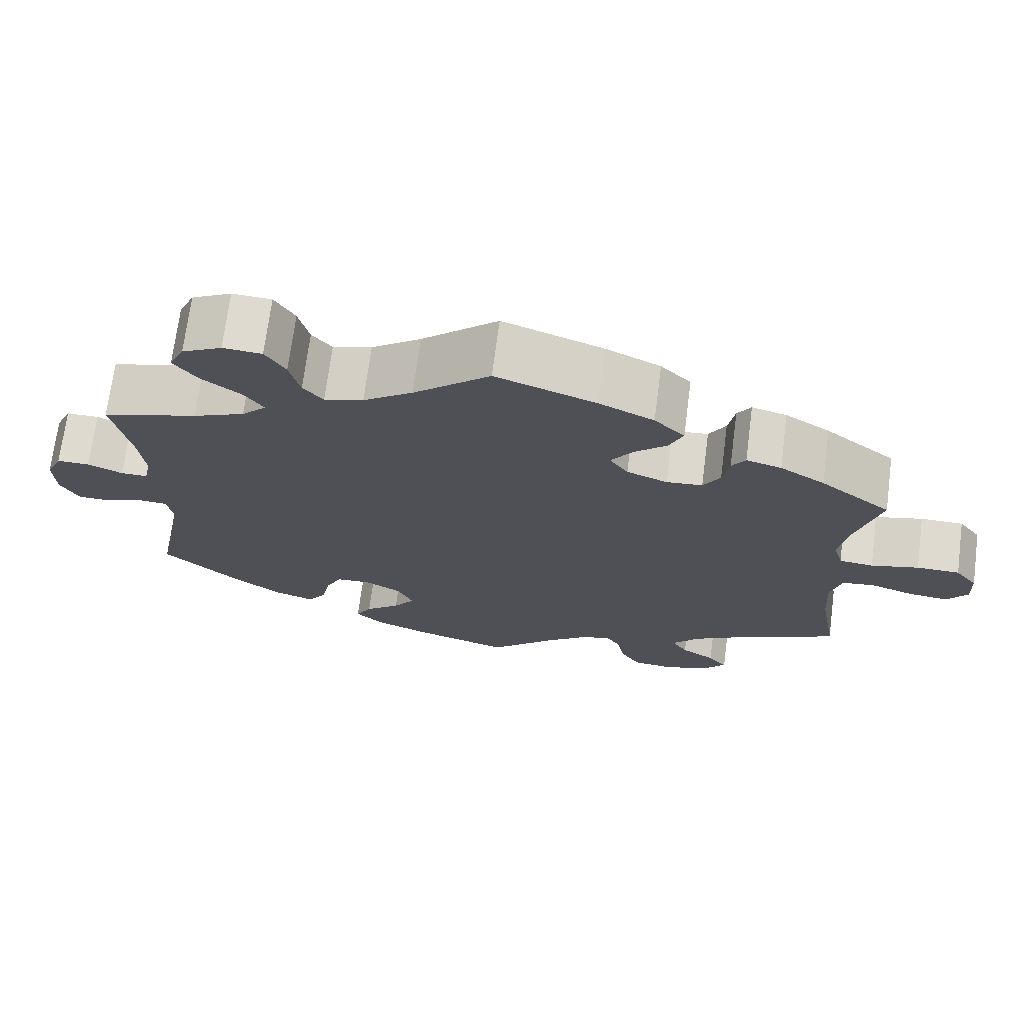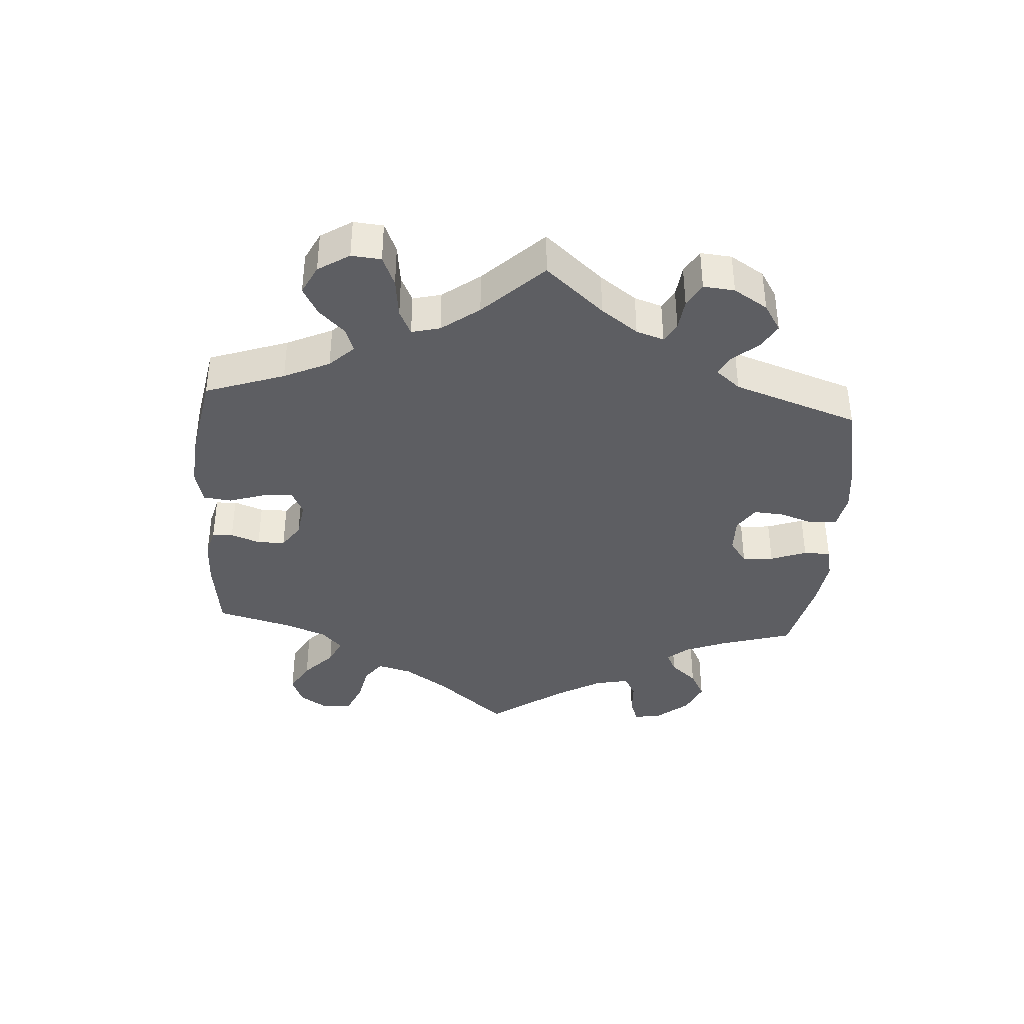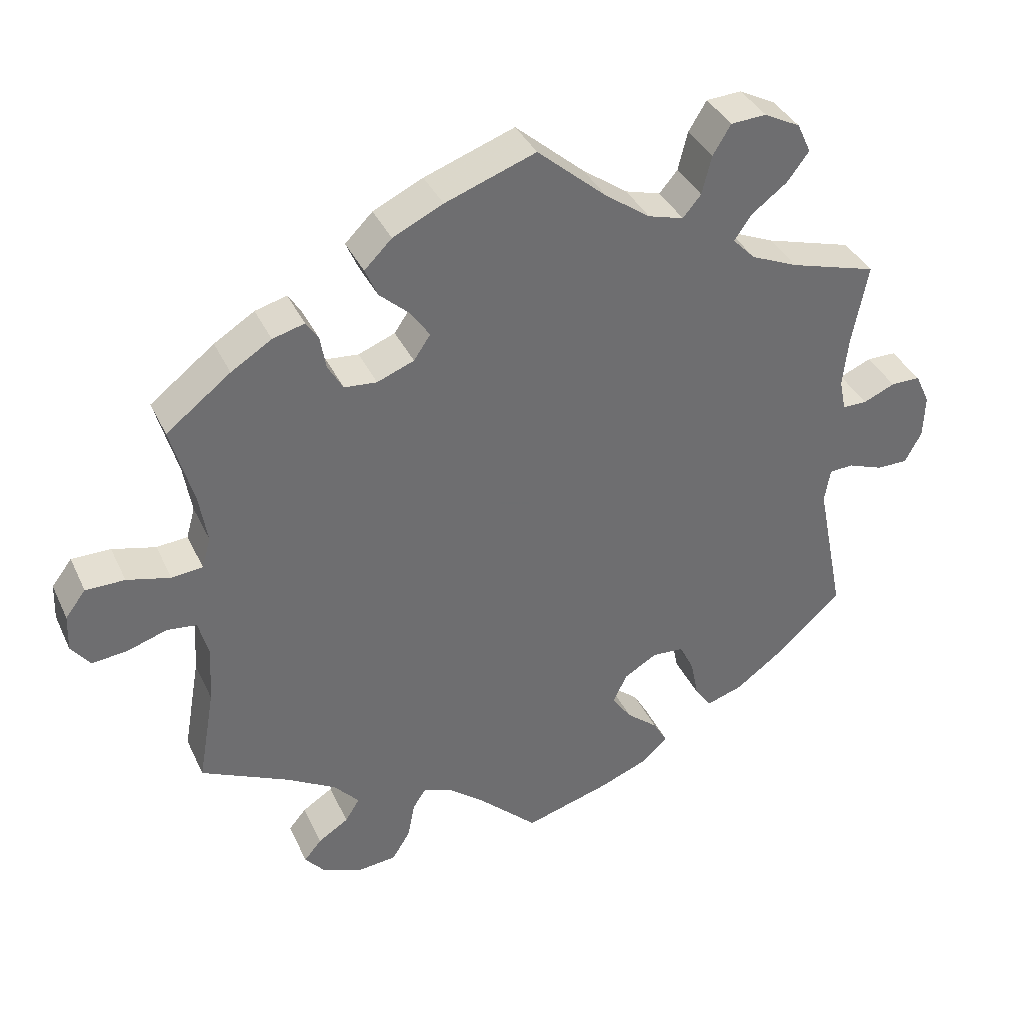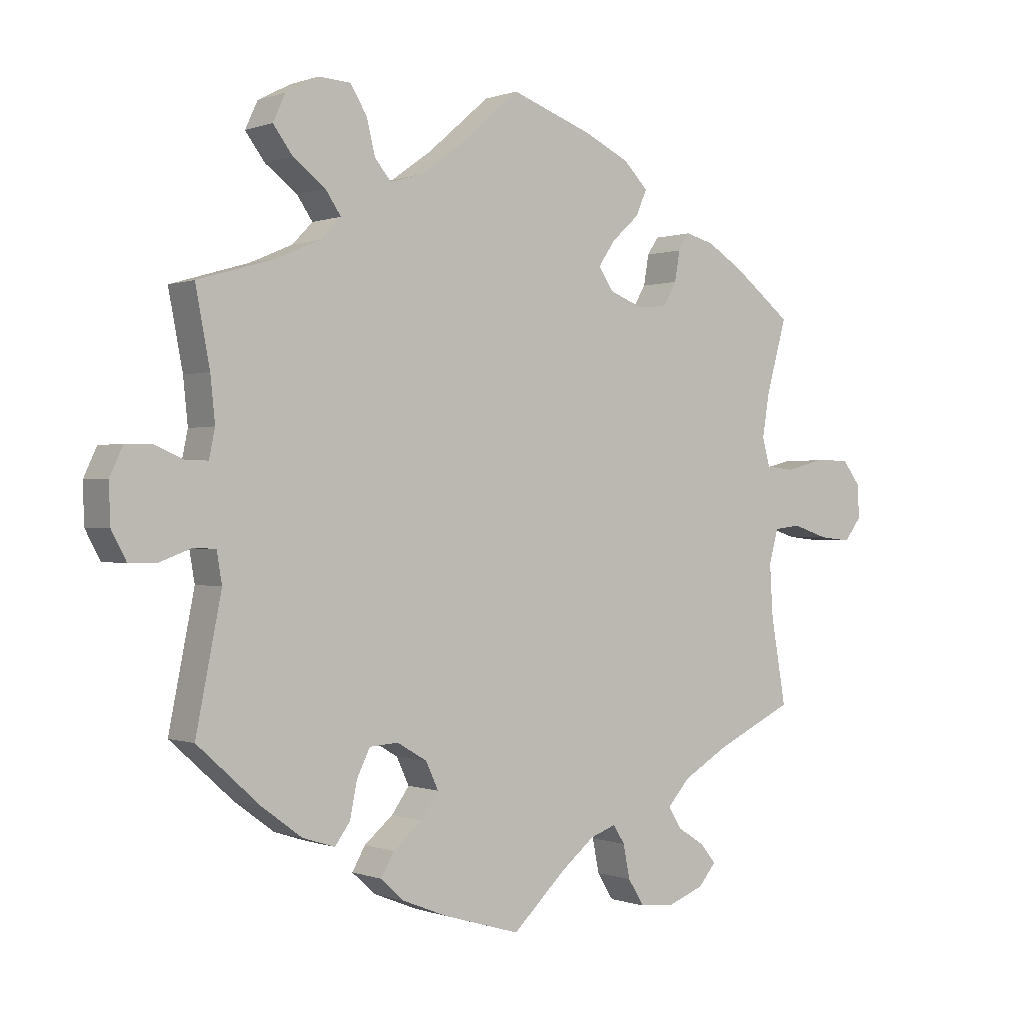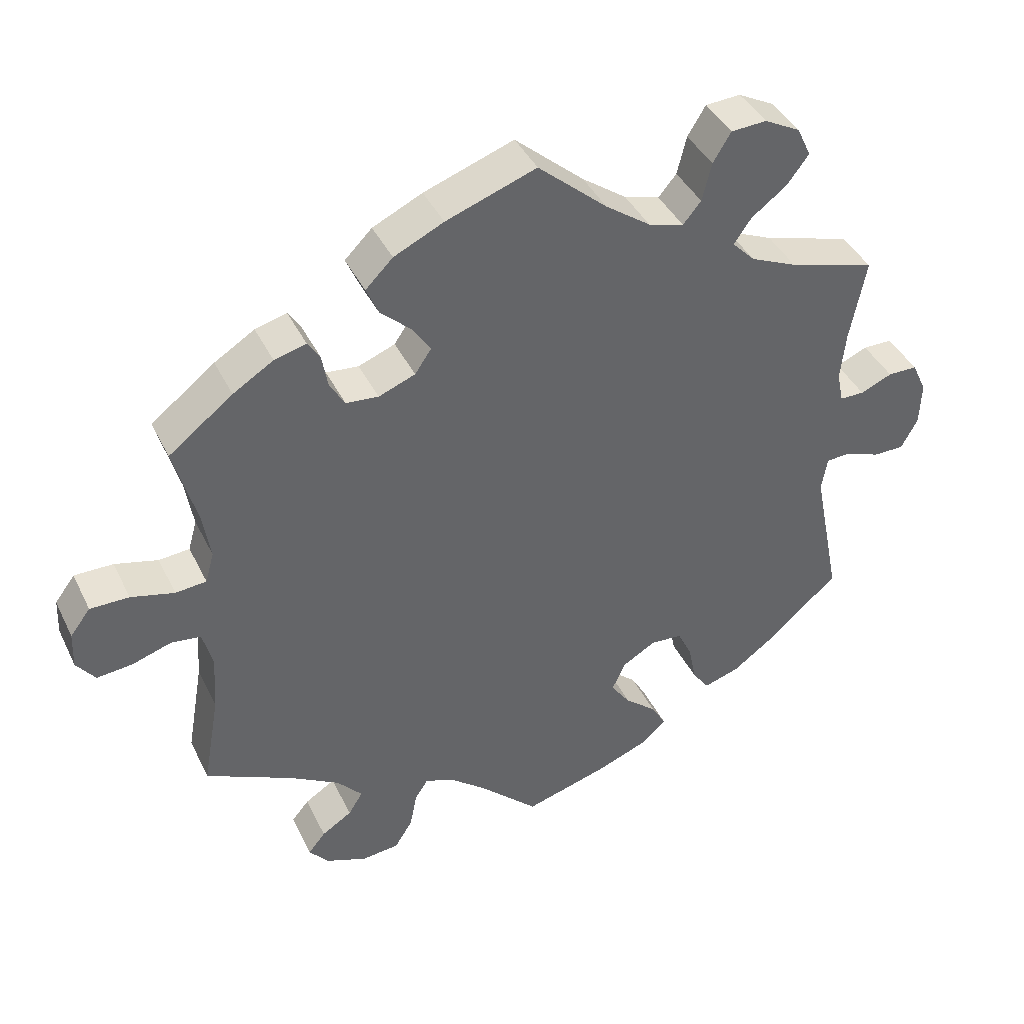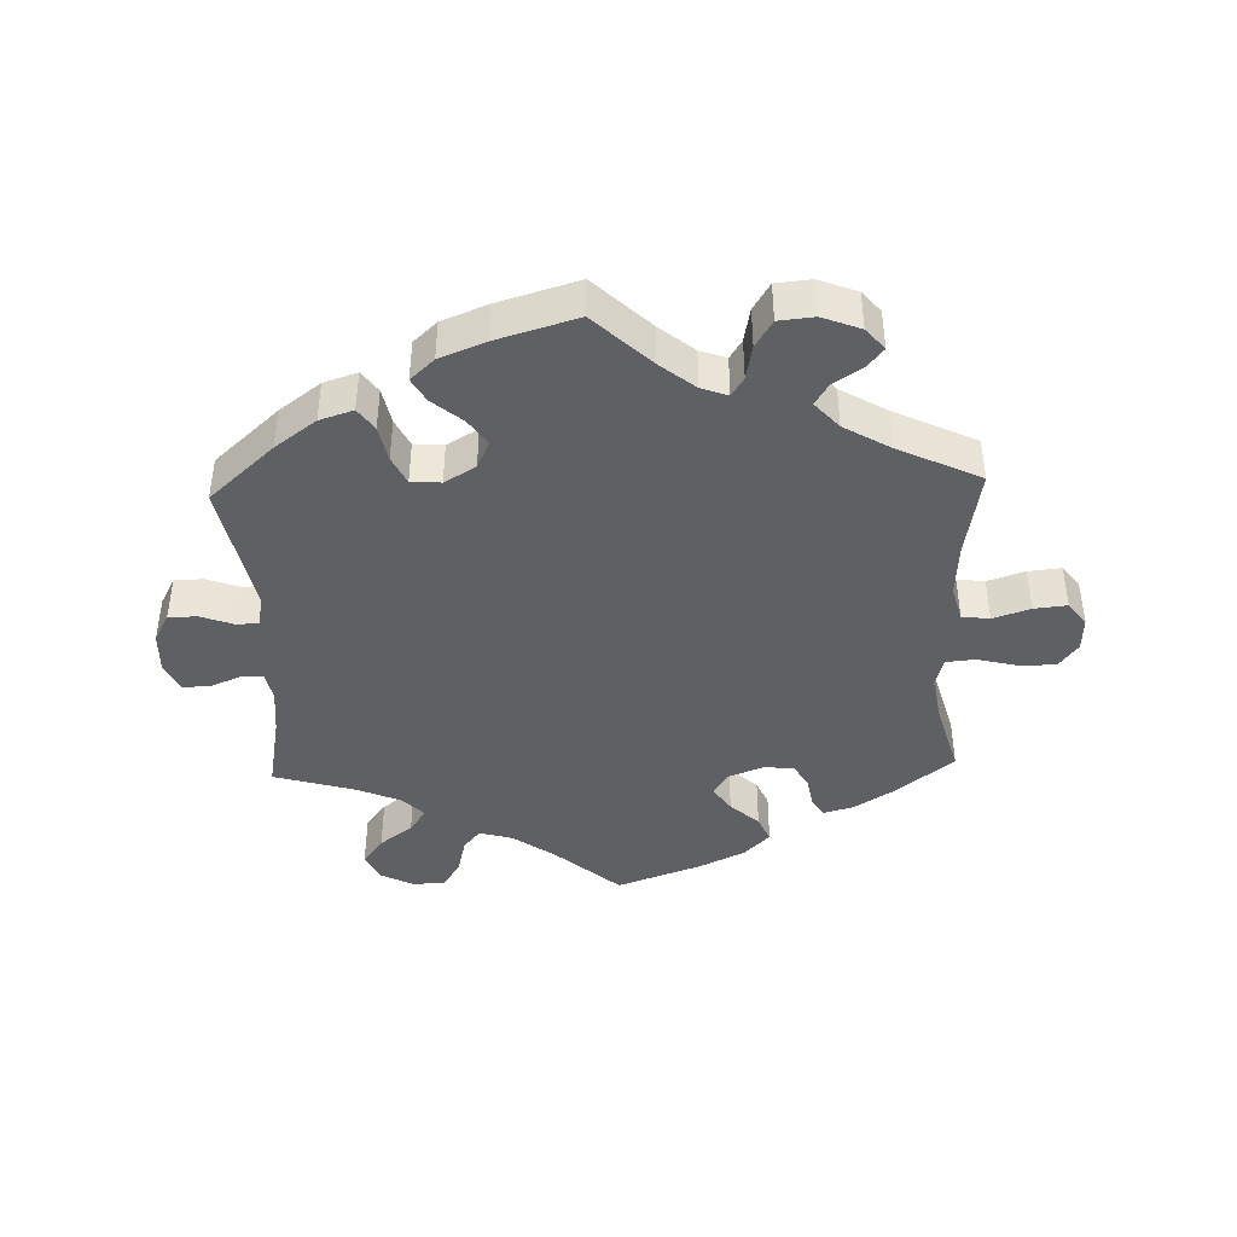
<metadata>
{"format":"obj","ext":"obj","renderer":"f3d","projection":"perspective","resolution":1024,"background":"white","views":[{"elev":71.0,"azim":-172.6,"up":"+Z"},{"elev":-39.0,"azim":56.1,"up":"+Y"},{"elev":37.2,"azim":-22.9,"up":"+Z"},{"elev":0.0,"azim":143.3,"up":"+Z"},{"elev":40.7,"azim":-24.2,"up":"+Z"},{"elev":-42.3,"azim":-178.0,"up":"+Y"}]}
</metadata>
<code>
v -0.478 0.07 -0.156
v -0.473 0.07 -0.077
v -0.487 0.07 -0.025
v -0.528 0.07 -0.02
v -0.583 0.07 -0.038
v -0.632 0.07 -0.043
v -0.658 0.07 -0.009
v -0.656 0.07 0.042
v -0.628 0.07 0.079
v -0.574 0.07 0.079
v -0.514 0.07 0.064
v -0.471 0.07 0.068
v -0.459 0.07 0.111
v -0.47 0.07 0.178
v -0.501 0.07 0.289
v -0.412 0.07 0.358
v -0.356 0.07 0.393
v -0.312 0.07 0.405
v -0.295 0.07 0.379
v -0.287 0.07 0.333
v -0.266 0.07 0.297
v -0.221 0.07 0.293
v -0.17 0.07 0.313
v -0.147 0.07 0.347
v -0.173 0.07 0.385
v -0.215 0.07 0.423
v -0.232 0.07 0.462
v -0.194 0.07 0.5
v -0.125 0.07 0.533
v 0 0.07 0.578
v 0.096 0.07 0.495
v 0.158 0.07 0.451
v 0.207 0.07 0.437
v 0.232 0.07 0.467
v 0.245 0.07 0.52
v 0.27 0.07 0.561
v 0.319 0.07 0.564
v 0.369 0.07 0.538
v 0.388 0.07 0.497
v 0.358 0.07 0.457
v 0.309 0.07 0.42
v 0.285 0.07 0.385
v 0.316 0.07 0.353
v 0.381 0.07 0.325
v 0.501 0.07 0.29
v 0.479 0.07 0.176
v 0.472 0.07 0.108
v 0.481 0.07 0.065
v 0.515 0.07 0.065
v 0.559 0.07 0.084
v 0.6 0.07 0.084
v 0.62 0.07 0.041
v 0.618 0.07 -0.019
v 0.595 0.07 -0.062
v 0.552 0.07 -0.062
v 0.503 0.07 -0.044
v 0.47 0.07 -0.046
v 0.462 0.07 -0.093
v 0.501 0.07 -0.288
v 0.405 0.07 -0.374
v 0.344 0.07 -0.419
v 0.294 0.07 -0.435
v 0.271 0.07 -0.403
v 0.26 0.07 -0.349
v 0.24 0.07 -0.308
v 0.196 0.07 -0.305
v 0.15 0.07 -0.332
v 0.131 0.07 -0.373
v 0.158 0.07 -0.411
v 0.202 0.07 -0.448
v 0.222 0.07 -0.483
v 0.187 0.07 -0.515
v 0.119 0.07 -0.542
v 0 0.07 -0.577
v -0.083 0.07 -0.498
v -0.134 0.07 -0.457
v -0.173 0.07 -0.443
v -0.191 0.07 -0.471
v -0.201 0.07 -0.522
v -0.226 0.07 -0.562
v -0.278 0.07 -0.567
v -0.335 0.07 -0.545
v -0.362 0.07 -0.513
v -0.338 0.07 -0.484
v -0.296 0.07 -0.457
v -0.276 0.07 -0.425
v -0.311 0.07 -0.386
v -0.379 0.07 -0.346
v -0.501 0.07 -0.288
v -0.478 0 -0.156
v -0.473 0 -0.077
v -0.487 0 -0.025
v -0.528 0 -0.02
v -0.583 0 -0.038
v -0.632 0 -0.043
v -0.658 0 -0.009
v -0.656 0 0.042
v -0.628 0 0.079
v -0.574 0 0.079
v -0.514 0 0.064
v -0.471 0 0.068
v -0.459 0 0.111
v -0.47 0 0.178
v -0.501 0 0.289
v -0.412 0 0.358
v -0.356 0 0.393
v -0.312 0 0.405
v -0.295 0 0.379
v -0.287 0 0.333
v -0.266 0 0.297
v -0.221 0 0.293
v -0.17 0 0.313
v -0.147 0 0.347
v -0.173 0 0.385
v -0.215 0 0.423
v -0.232 0 0.462
v -0.194 0 0.5
v -0.125 0 0.533
v 0 0 0.578
v 0.096 0 0.495
v 0.158 0 0.451
v 0.207 0 0.437
v 0.232 0 0.467
v 0.245 0 0.52
v 0.27 0 0.561
v 0.319 0 0.564
v 0.369 0 0.538
v 0.388 0 0.497
v 0.358 0 0.457
v 0.309 0 0.42
v 0.285 0 0.385
v 0.316 0 0.353
v 0.381 0 0.325
v 0.501 0 0.29
v 0.479 0 0.176
v 0.472 0 0.108
v 0.481 0 0.065
v 0.515 0 0.065
v 0.559 0 0.084
v 0.6 0 0.084
v 0.62 0 0.041
v 0.618 0 -0.019
v 0.595 0 -0.062
v 0.552 0 -0.062
v 0.503 0 -0.044
v 0.47 0 -0.046
v 0.462 0 -0.093
v 0.501 0 -0.288
v 0.405 0 -0.374
v 0.344 0 -0.419
v 0.294 0 -0.435
v 0.271 0 -0.403
v 0.26 0 -0.349
v 0.24 0 -0.308
v 0.196 0 -0.305
v 0.15 0 -0.332
v 0.131 0 -0.373
v 0.158 0 -0.411
v 0.202 0 -0.448
v 0.222 0 -0.483
v 0.187 0 -0.515
v 0.119 0 -0.542
v 0 0 -0.577
v -0.083 0 -0.498
v -0.134 0 -0.457
v -0.173 0 -0.443
v -0.191 0 -0.471
v -0.201 0 -0.522
v -0.226 0 -0.562
v -0.278 0 -0.567
v -0.335 0 -0.545
v -0.362 0 -0.513
v -0.338 0 -0.484
v -0.296 0 -0.457
v -0.276 0 -0.425
v -0.311 0 -0.386
v -0.379 0 -0.346
v -0.501 0 -0.288
f 88 89 1
f 87 88 1 2
f 86 87 2 3
f 82 83 84 85
f 82 85 86
f 81 82 86
f 78 79 80 81
f 77 78 81 86
f 72 73 74 75
f 72 75 76
f 69 70 71 72
f 68 69 72 76
f 67 68 76 77
f 61 62 63 64
f 61 64 65
f 58 59 60 61
f 57 58 61 65
f 53 54 55 56
f 53 56 57
f 52 53 57
f 49 50 51 52
f 48 49 52 57
f 47 48 57 65
f 44 45 46
f 43 44 46 47
f 42 43 47 65
f 38 39 40 41
f 38 41 42
f 37 38 42
f 34 35 36 37
f 33 34 37 42
f 32 33 42 65
f 28 29 30 31
f 25 26 27 28
f 24 25 28 31
f 23 24 31 32
f 17 18 19 20
f 17 20 21
f 14 15 16 17
f 13 14 17 21
f 12 13 21 22
f 8 9 10 11
f 8 11 12
f 7 8 12
f 4 5 6 7
f 4 7 12
f 3 4 12 22
f 66 67 77 86
f 66 86 3 22
f 23 32 65 66
f 22 23 66
f 90 178 177
f 91 90 177 176
f 92 91 176 175
f 174 173 172 171
f 175 174 171
f 175 171 170
f 170 169 168 167
f 175 170 167 166
f 164 163 162 161
f 165 164 161
f 161 160 159 158
f 165 161 158 157
f 166 165 157 156
f 153 152 151 150
f 154 153 150
f 150 149 148 147
f 154 150 147 146
f 145 144 143 142
f 146 145 142
f 146 142 141
f 141 140 139 138
f 146 141 138 137
f 154 146 137 136
f 135 134 133
f 136 135 133 132
f 154 136 132 131
f 130 129 128 127
f 131 130 127
f 131 127 126
f 126 125 124 123
f 131 126 123 122
f 154 131 122 121
f 120 119 118 117
f 117 116 115 114
f 120 117 114 113
f 121 120 113 112
f 109 108 107 106
f 110 109 106
f 106 105 104 103
f 110 106 103 102
f 111 110 102 101
f 100 99 98 97
f 101 100 97
f 101 97 96
f 96 95 94 93
f 101 96 93
f 111 101 93 92
f 175 166 156 155
f 111 92 175 155
f 155 154 121 112
f 155 112 111
f 1 90 91 2
f 2 91 92 3
f 3 92 93 4
f 4 93 94 5
f 5 94 95 6
f 6 95 96 7
f 7 96 97 8
f 8 97 98 9
f 9 98 99 10
f 10 99 100 11
f 11 100 101 12
f 12 101 102 13
f 13 102 103 14
f 14 103 104 15
f 15 104 105 16
f 16 105 106 17
f 17 106 107 18
f 18 107 108 19
f 19 108 109 20
f 20 109 110 21
f 21 110 111 22
f 22 111 112 23
f 23 112 113 24
f 24 113 114 25
f 25 114 115 26
f 26 115 116 27
f 27 116 117 28
f 28 117 118 29
f 29 118 119 30
f 30 119 120 31
f 31 120 121 32
f 32 121 122 33
f 33 122 123 34
f 34 123 124 35
f 35 124 125 36
f 36 125 126 37
f 37 126 127 38
f 38 127 128 39
f 39 128 129 40
f 40 129 130 41
f 41 130 131 42
f 42 131 132 43
f 43 132 133 44
f 44 133 134 45
f 45 134 135 46
f 46 135 136 47
f 47 136 137 48
f 48 137 138 49
f 49 138 139 50
f 50 139 140 51
f 51 140 141 52
f 52 141 142 53
f 53 142 143 54
f 54 143 144 55
f 55 144 145 56
f 56 145 146 57
f 57 146 147 58
f 58 147 148 59
f 59 148 149 60
f 60 149 150 61
f 61 150 151 62
f 62 151 152 63
f 63 152 153 64
f 64 153 154 65
f 65 154 155 66
f 66 155 156 67
f 67 156 157 68
f 68 157 158 69
f 69 158 159 70
f 70 159 160 71
f 71 160 161 72
f 72 161 162 73
f 73 162 163 74
f 74 163 164 75
f 75 164 165 76
f 76 165 166 77
f 77 166 167 78
f 78 167 168 79
f 79 168 169 80
f 80 169 170 81
f 81 170 171 82
f 82 171 172 83
f 83 172 173 84
f 84 173 174 85
f 85 174 175 86
f 86 175 176 87
f 87 176 177 88
f 88 177 178 89
f 89 178 90 1

</code>
